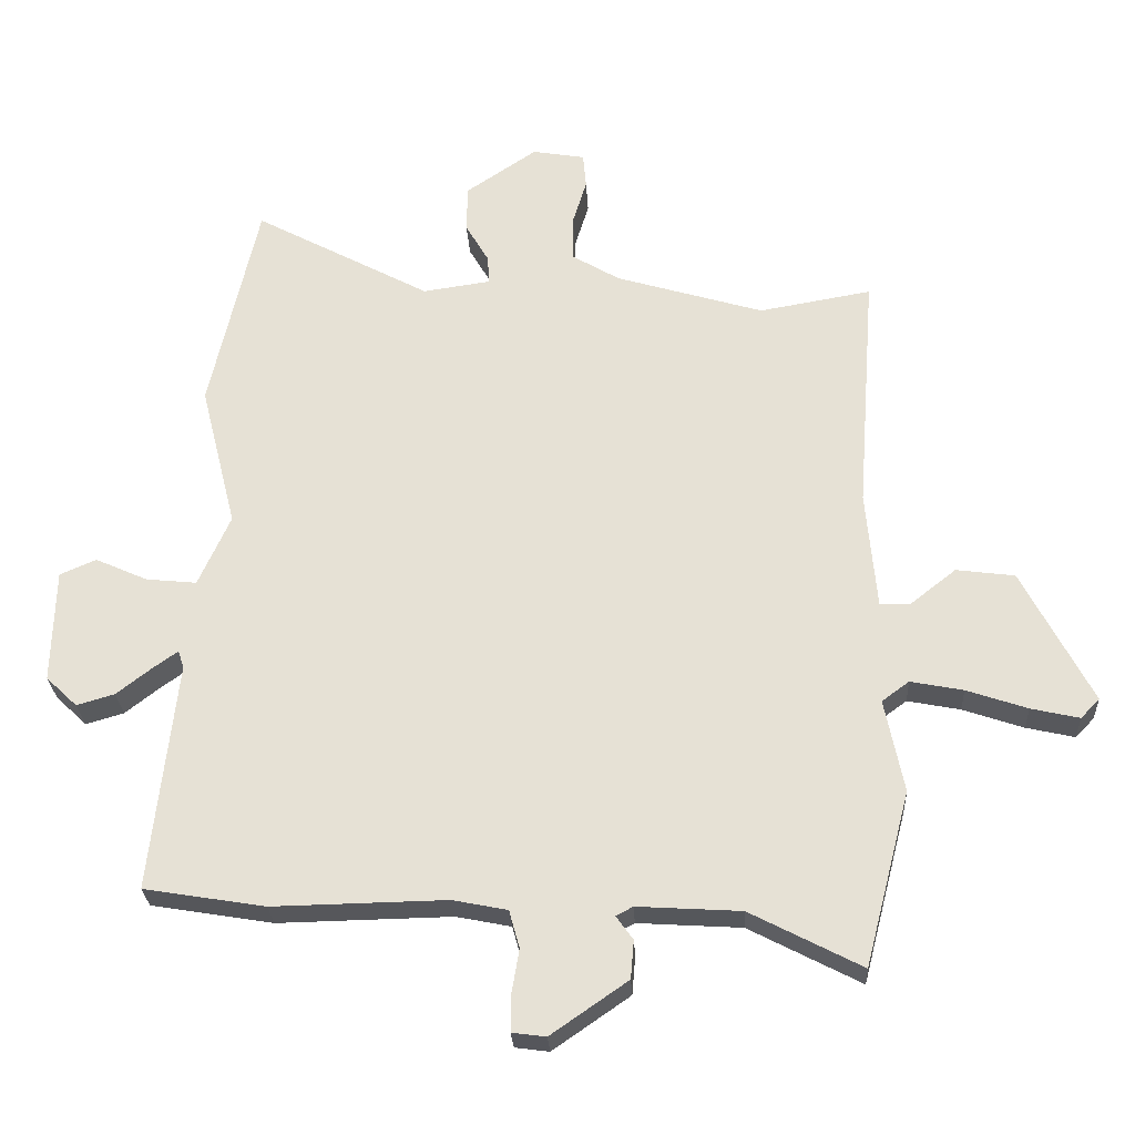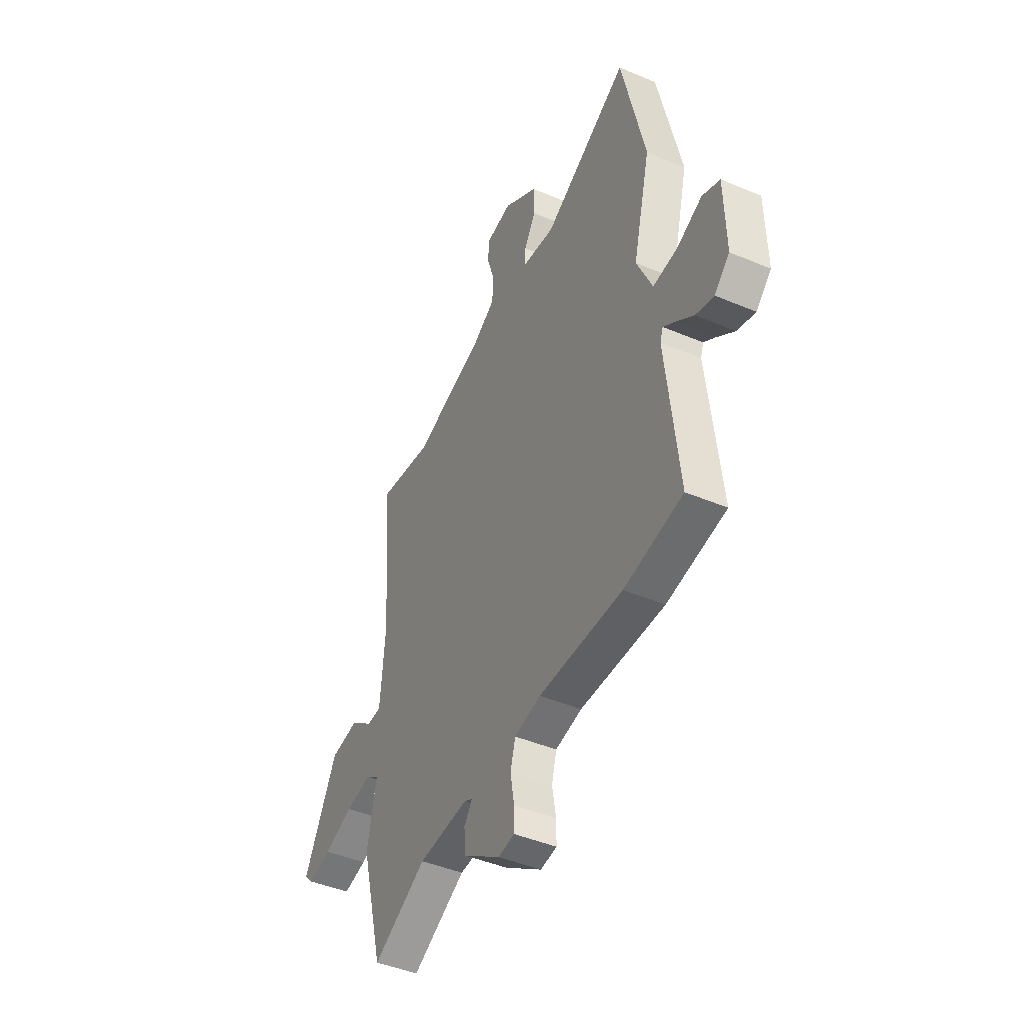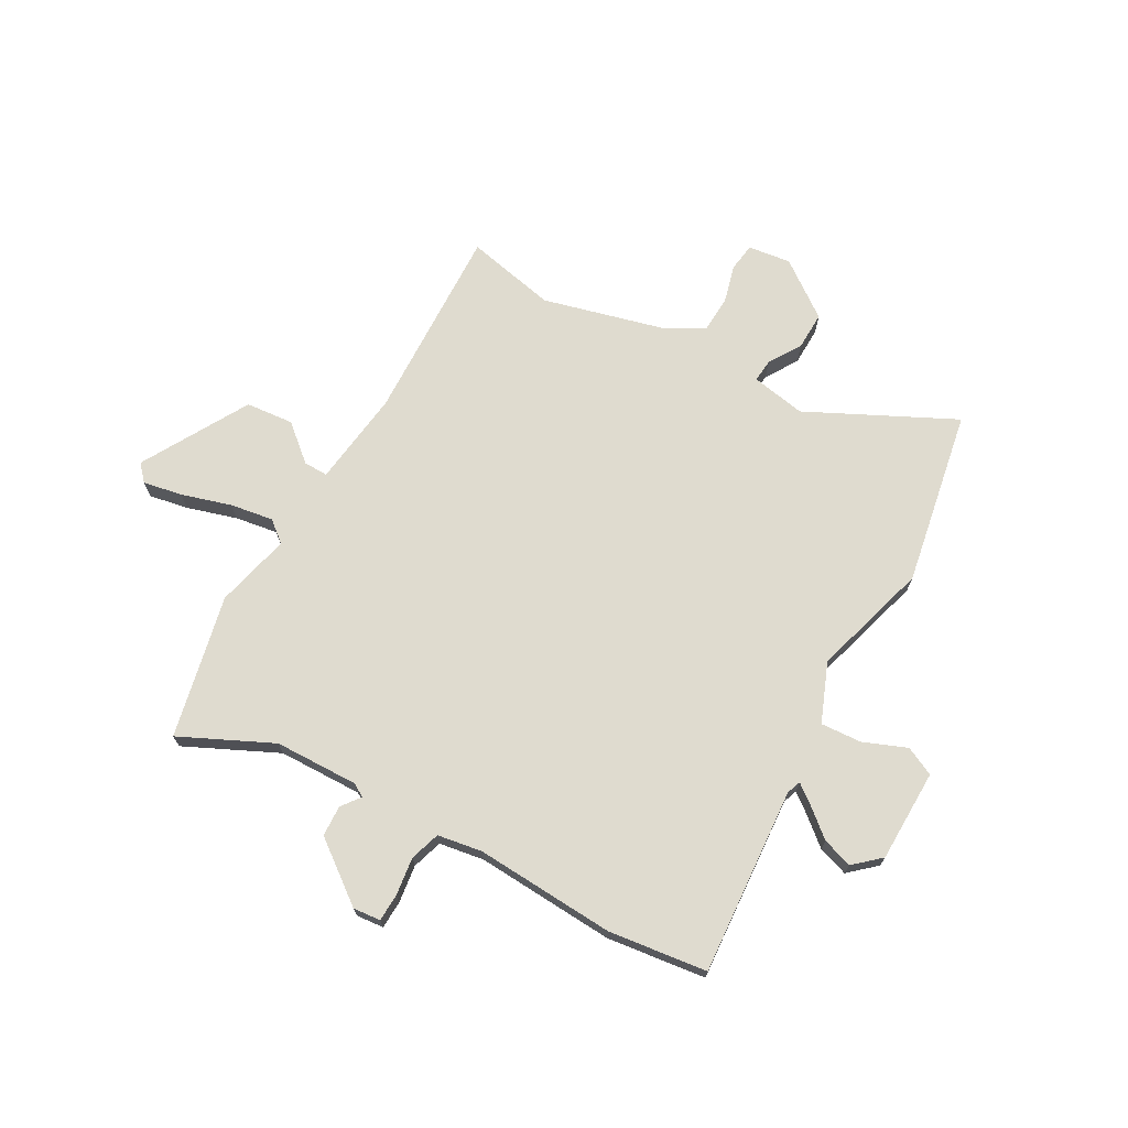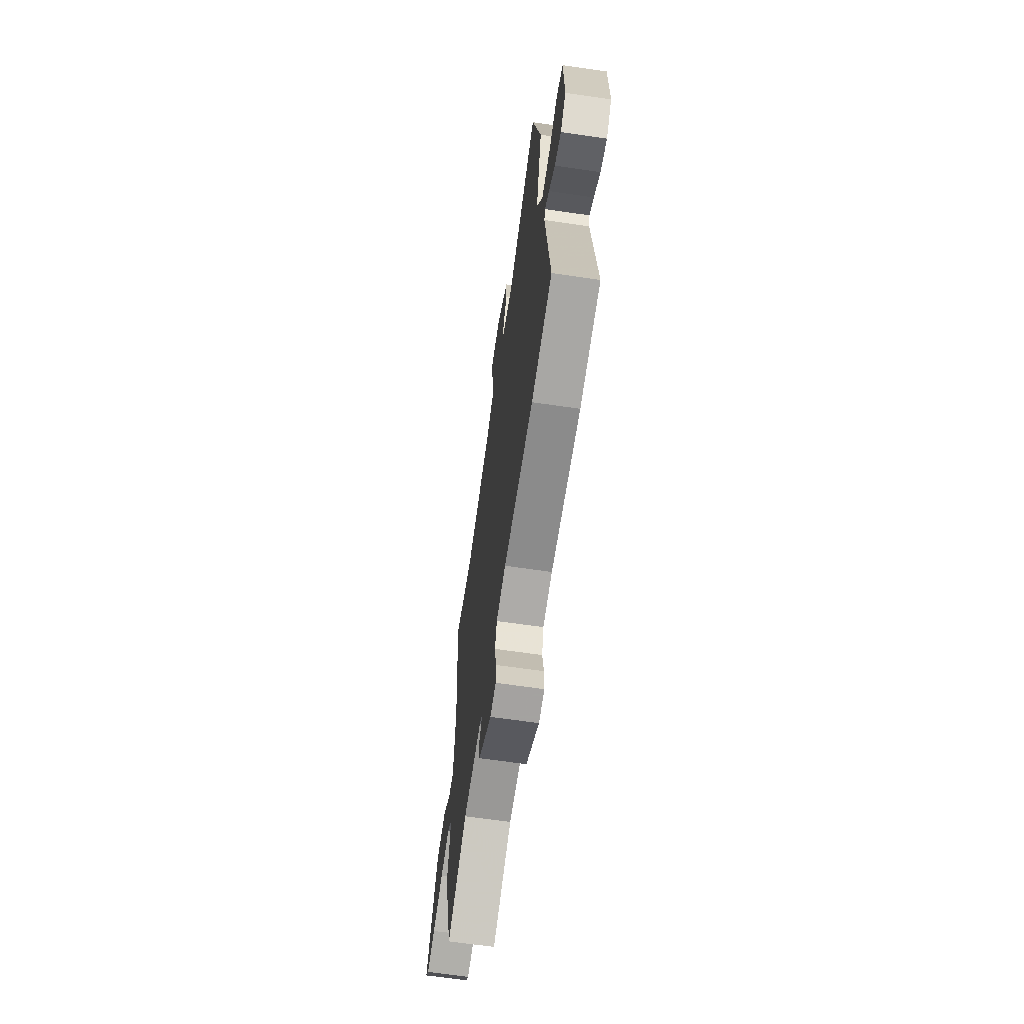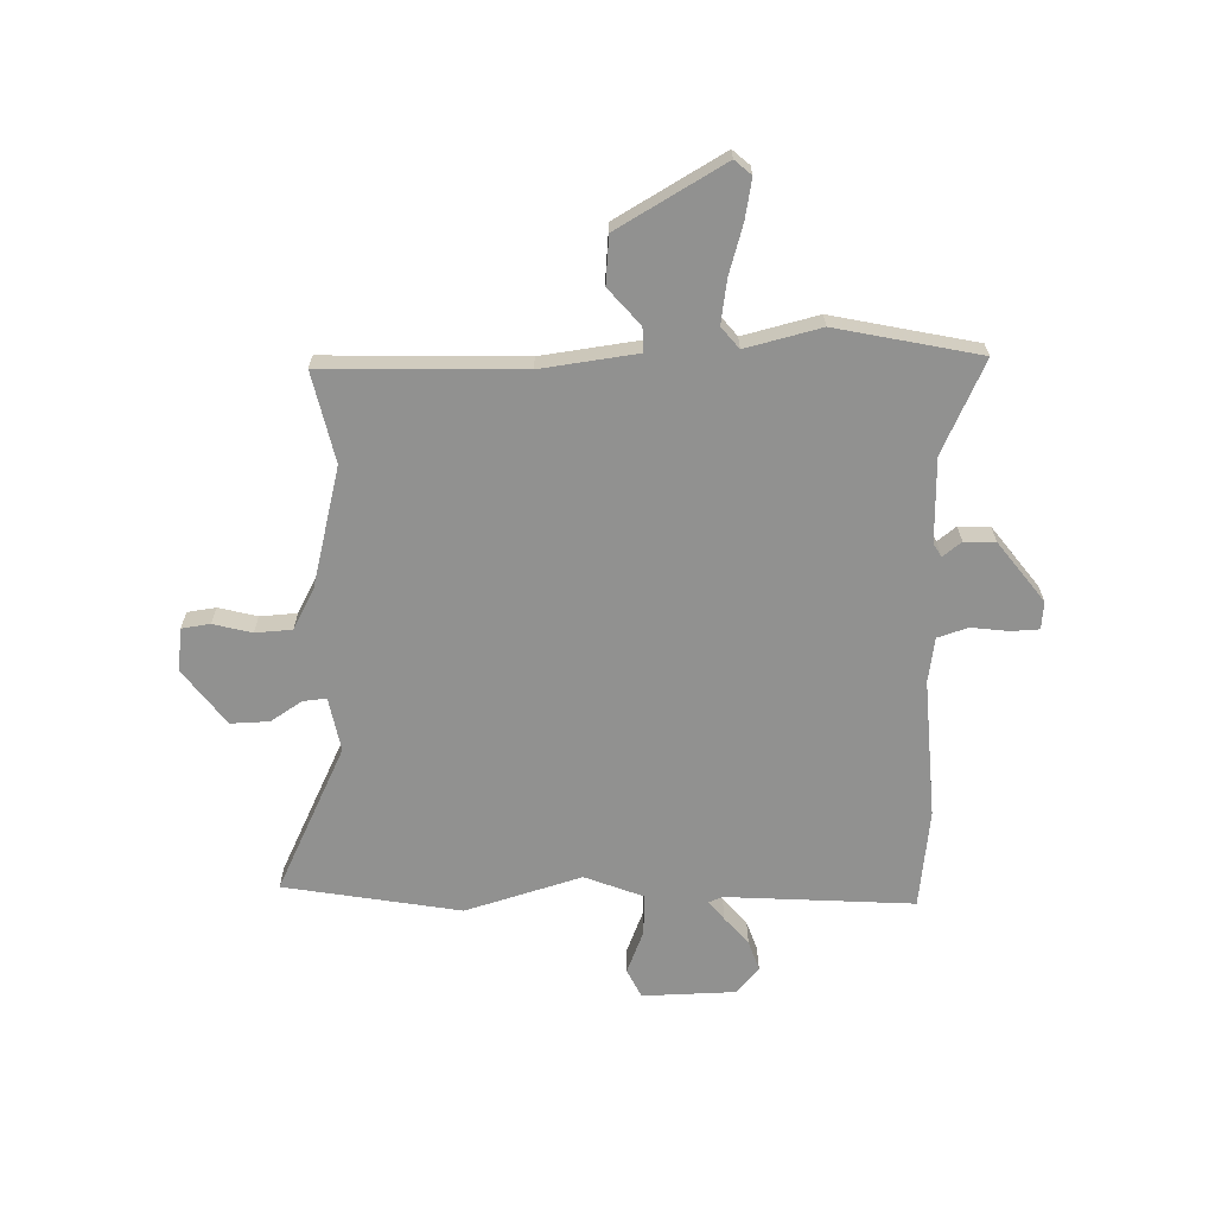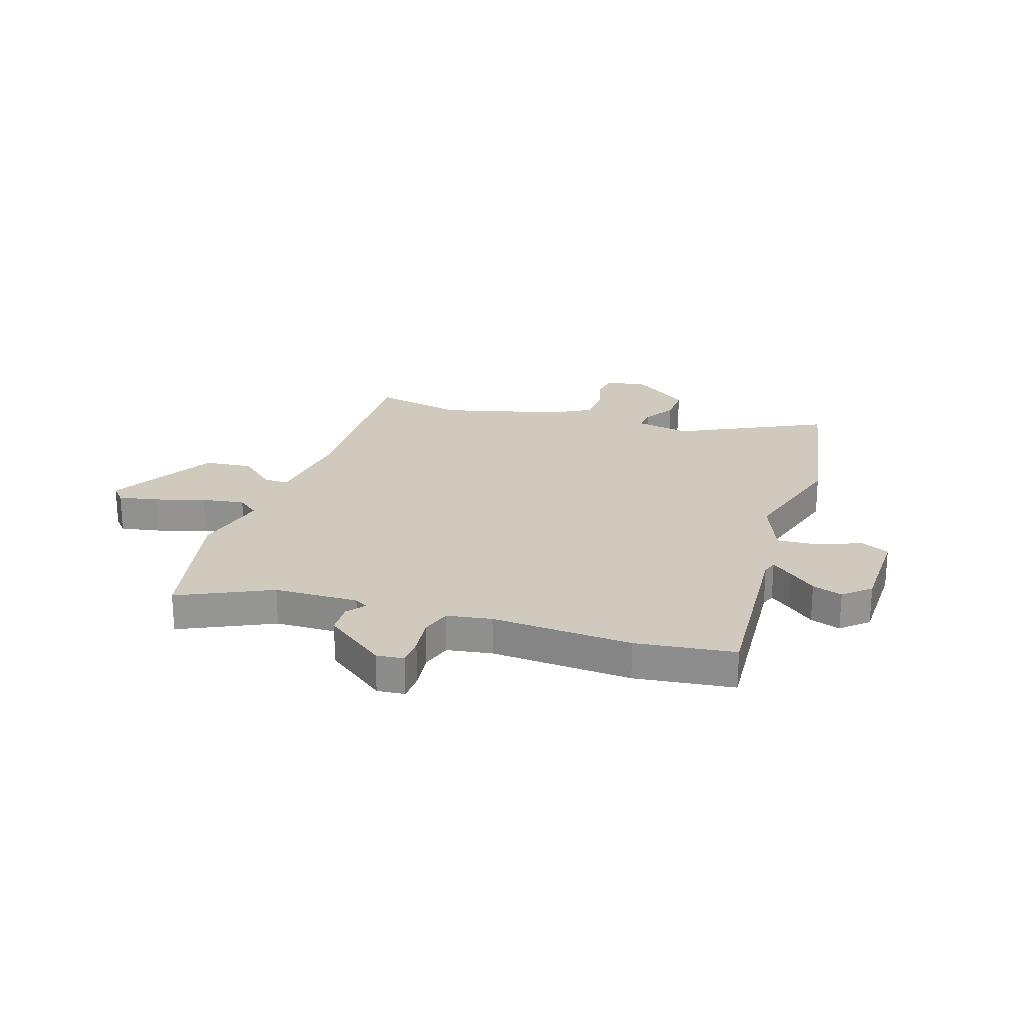
<metadata>
{"format":"obj","ext":"obj","renderer":"f3d","projection":"perspective","resolution":1024,"background":"white","views":[{"elev":-27.2,"azim":3.0,"up":"+Z"},{"elev":-44.7,"azim":-116.1,"up":"+Z"},{"elev":70.5,"azim":-148.5,"up":"+Y"},{"elev":-65.0,"azim":-98.4,"up":"+Z"},{"elev":-65.9,"azim":94.0,"up":"+Y"},{"elev":23.1,"azim":-159.7,"up":"+Y"}]}
</metadata>
<code>
v 0.352 0.07 0.474
v 0.525 0.07 0.504
v 0.497 0.07 0.13
v 0.513 0.07 -0.054
v 0.559 0.07 -0.055
v 0.63 0.07 0.001
v 0.72 0.07 -0.011
v 0.827 0.07 -0.218
v 0.798 0.07 -0.248
v 0.724 0.07 -0.231
v 0.631 0.07 -0.199
v 0.55 0.07 -0.183
v 0.508 0.07 -0.214
v 0.537 0.07 -0.358
v 0.467 0.07 -0.627
v 0.296 0.07 -0.538
v 0.137 0.07 -0.528
v 0.111 0.07 -0.542
v 0.137 0.07 -0.578
v 0.132 0.07 -0.637
v 0.014 0.07 -0.719
v -0.038 0.07 -0.712
v -0.038 0.07 -0.659
v -0.026 0.07 -0.588
v -0.042 0.07 -0.53
v -0.126 0.07 -0.513
v -0.392 0.07 -0.518
v -0.578 0.07 -0.487
v -0.539 0.07 -0.133
v -0.548 0.07 -0.106
v -0.586 0.07 -0.133
v -0.64 0.07 -0.175
v -0.698 0.07 -0.192
v -0.746 0.07 -0.146
v -0.742 0.07 0.03
v -0.686 0.07 0.054
v -0.606 0.07 0.018
v -0.528 0.07 0.01
v -0.479 0.07 0.12
v -0.535 0.07 0.344
v -0.461 0.07 0.676
v -0.189 0.07 0.529
v -0.085 0.07 0.544
v -0.087 0.07 0.588
v -0.123 0.07 0.65
v -0.122 0.07 0.723
v -0.013 0.07 0.797
v 0.068 0.07 0.783
v 0.073 0.07 0.729
v 0.051 0.07 0.657
v 0.052 0.07 0.587
v 0.125 0.07 0.543
v 0.352 0 0.474
v 0.525 0 0.504
v 0.497 0 0.13
v 0.513 0 -0.054
v 0.559 0 -0.055
v 0.63 0 0.001
v 0.72 0 -0.011
v 0.827 0 -0.218
v 0.798 0 -0.248
v 0.724 0 -0.231
v 0.631 0 -0.199
v 0.55 0 -0.183
v 0.508 0 -0.214
v 0.537 0 -0.358
v 0.467 0 -0.627
v 0.296 0 -0.538
v 0.137 0 -0.528
v 0.111 0 -0.542
v 0.137 0 -0.578
v 0.132 0 -0.637
v 0.014 0 -0.719
v -0.038 0 -0.712
v -0.038 0 -0.659
v -0.026 0 -0.588
v -0.042 0 -0.53
v -0.126 0 -0.513
v -0.392 0 -0.518
v -0.578 0 -0.487
v -0.539 0 -0.133
v -0.548 0 -0.106
v -0.586 0 -0.133
v -0.64 0 -0.175
v -0.698 0 -0.192
v -0.746 0 -0.146
v -0.742 0 0.03
v -0.686 0 0.054
v -0.606 0 0.018
v -0.528 0 0.01
v -0.479 0 0.12
v -0.535 0 0.344
v -0.461 0 0.676
v -0.189 0 0.529
v -0.085 0 0.544
v -0.087 0 0.588
v -0.123 0 0.65
v -0.122 0 0.723
v -0.013 0 0.797
v 0.068 0 0.783
v 0.073 0 0.729
v 0.051 0 0.657
v 0.052 0 0.587
v 0.125 0 0.543
f 47 48 49 50
f 47 50 51
f 44 45 46 47
f 43 44 47 51
f 39 40 41 42
f 38 39 42 43
f 34 35 36 37
f 34 37 38
f 31 32 33 34
f 30 31 34 38
f 29 30 38 43
f 26 27 28 29
f 25 26 29 43
f 21 22 23 24
f 18 19 20 21
f 18 21 24 25
f 13 14 15 16
f 13 16 17
f 8 9 10 11
f 8 11 12
f 5 6 7 8
f 4 5 8 12
f 1 2 3
f 52 1 3 4
f 13 17 18 25
f 25 43 51 52
f 13 25 52
f 4 12 13 52
f 102 101 100 99
f 103 102 99
f 99 98 97 96
f 103 99 96 95
f 94 93 92 91
f 95 94 91 90
f 89 88 87 86
f 90 89 86
f 86 85 84 83
f 90 86 83 82
f 95 90 82 81
f 81 80 79 78
f 95 81 78 77
f 76 75 74 73
f 73 72 71 70
f 77 76 73 70
f 68 67 66 65
f 69 68 65
f 63 62 61 60
f 64 63 60
f 60 59 58 57
f 64 60 57 56
f 55 54 53
f 56 55 53 104
f 77 70 69 65
f 104 103 95 77
f 104 77 65
f 104 65 64 56
f 1 53 54 2
f 2 54 55 3
f 3 55 56 4
f 4 56 57 5
f 5 57 58 6
f 6 58 59 7
f 7 59 60 8
f 8 60 61 9
f 9 61 62 10
f 10 62 63 11
f 11 63 64 12
f 12 64 65 13
f 13 65 66 14
f 14 66 67 15
f 15 67 68 16
f 16 68 69 17
f 17 69 70 18
f 18 70 71 19
f 19 71 72 20
f 20 72 73 21
f 21 73 74 22
f 22 74 75 23
f 23 75 76 24
f 24 76 77 25
f 25 77 78 26
f 26 78 79 27
f 27 79 80 28
f 28 80 81 29
f 29 81 82 30
f 30 82 83 31
f 31 83 84 32
f 32 84 85 33
f 33 85 86 34
f 34 86 87 35
f 35 87 88 36
f 36 88 89 37
f 37 89 90 38
f 38 90 91 39
f 39 91 92 40
f 40 92 93 41
f 41 93 94 42
f 42 94 95 43
f 43 95 96 44
f 44 96 97 45
f 45 97 98 46
f 46 98 99 47
f 47 99 100 48
f 48 100 101 49
f 49 101 102 50
f 50 102 103 51
f 51 103 104 52
f 52 104 53 1

</code>
